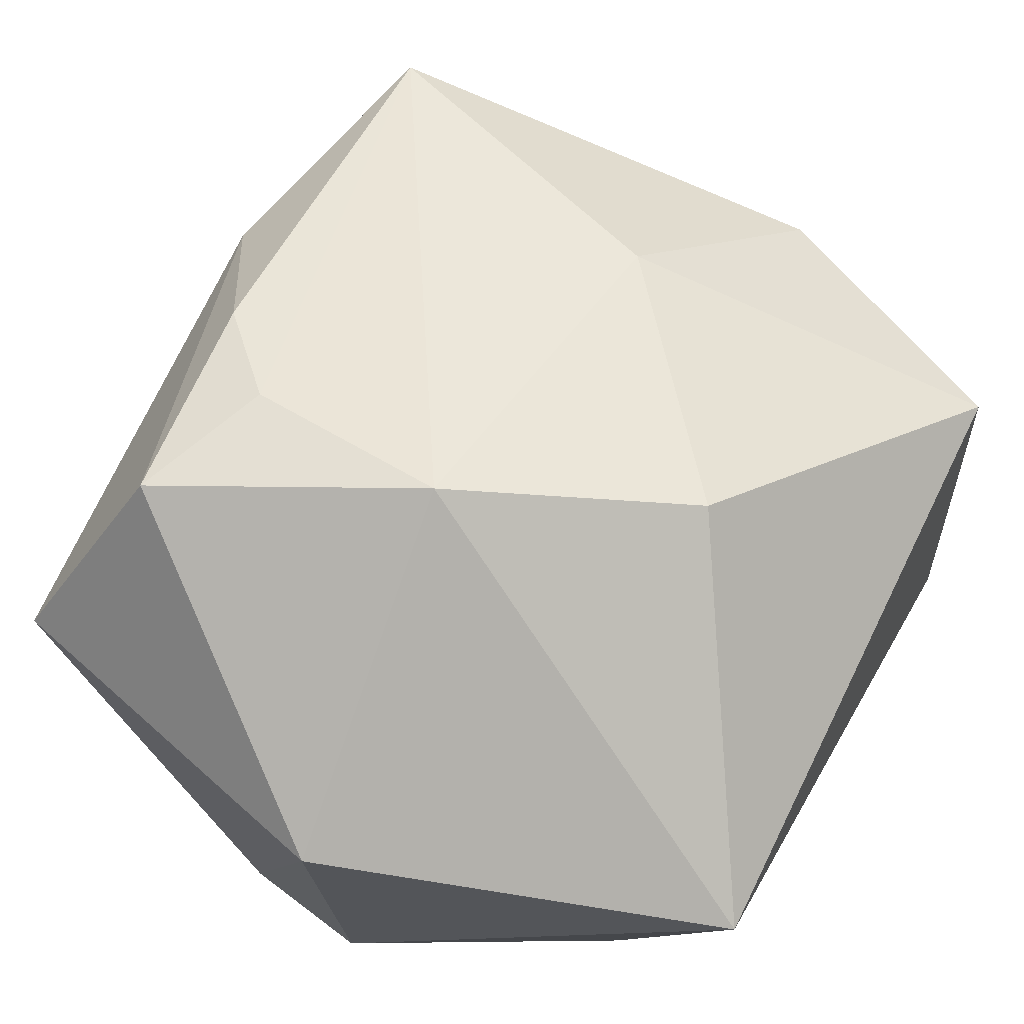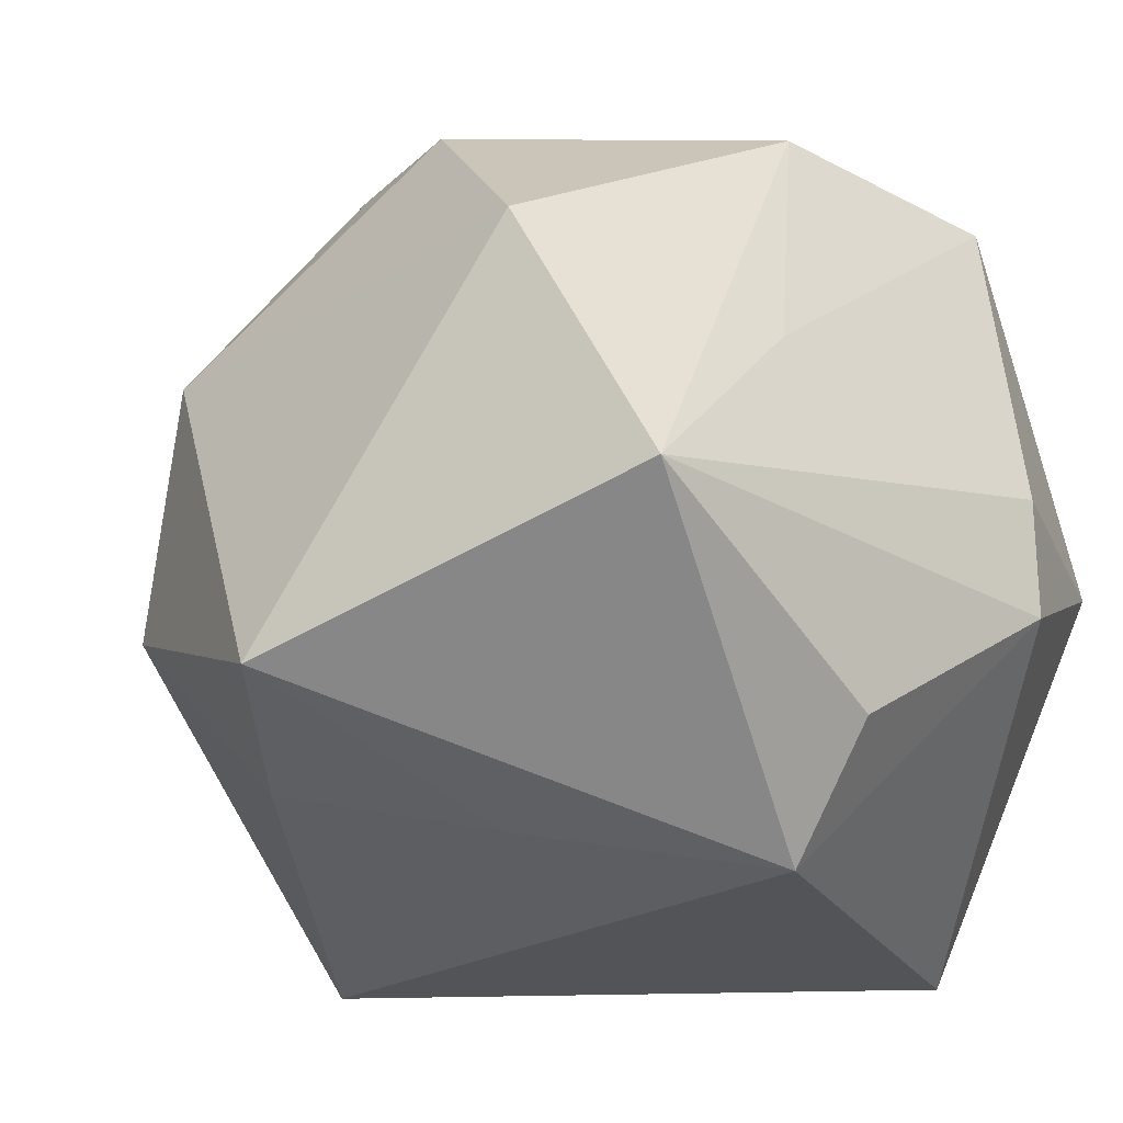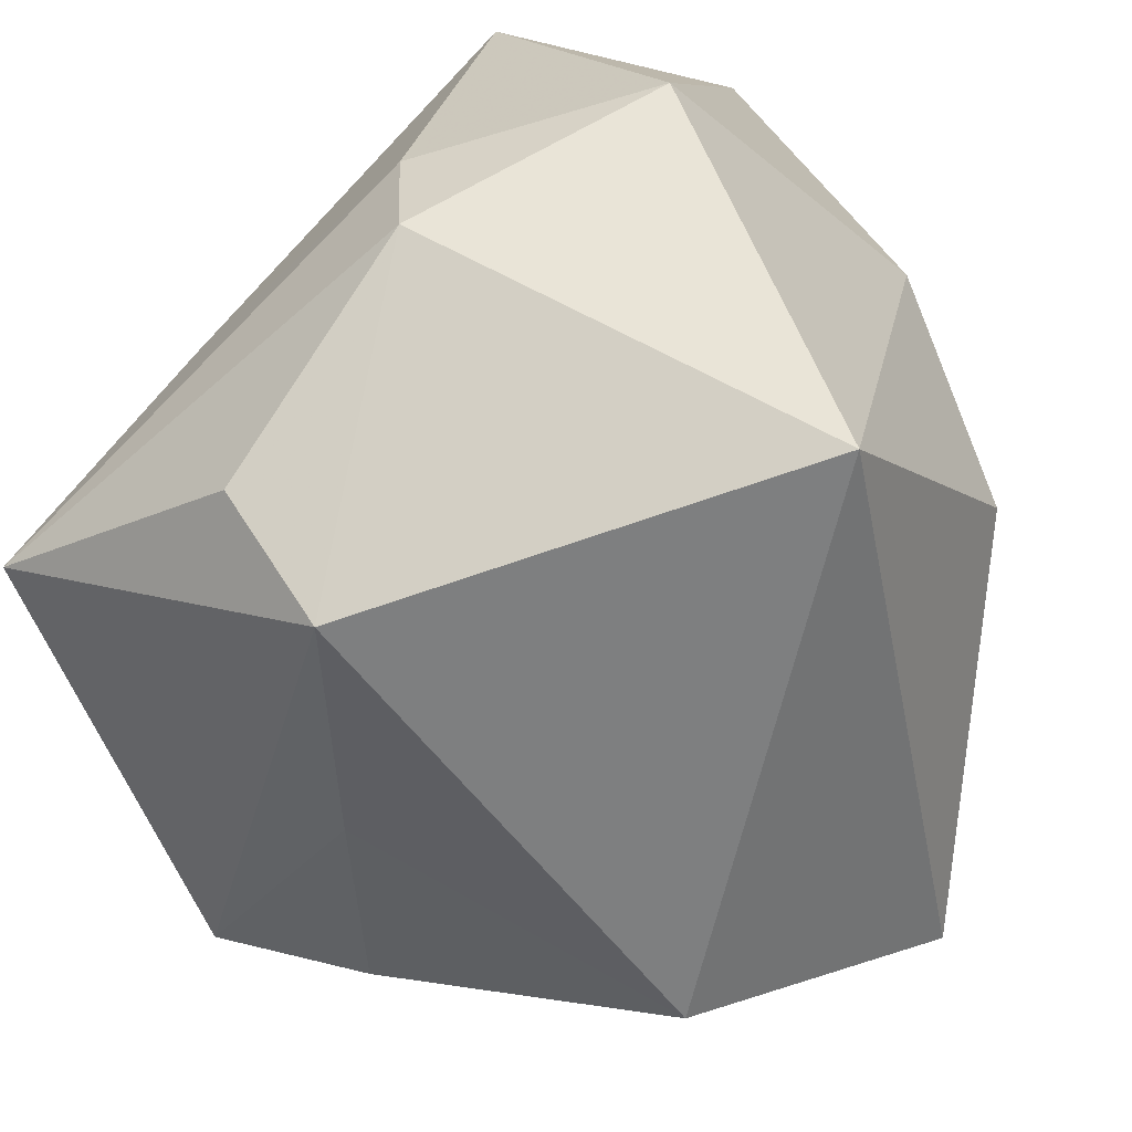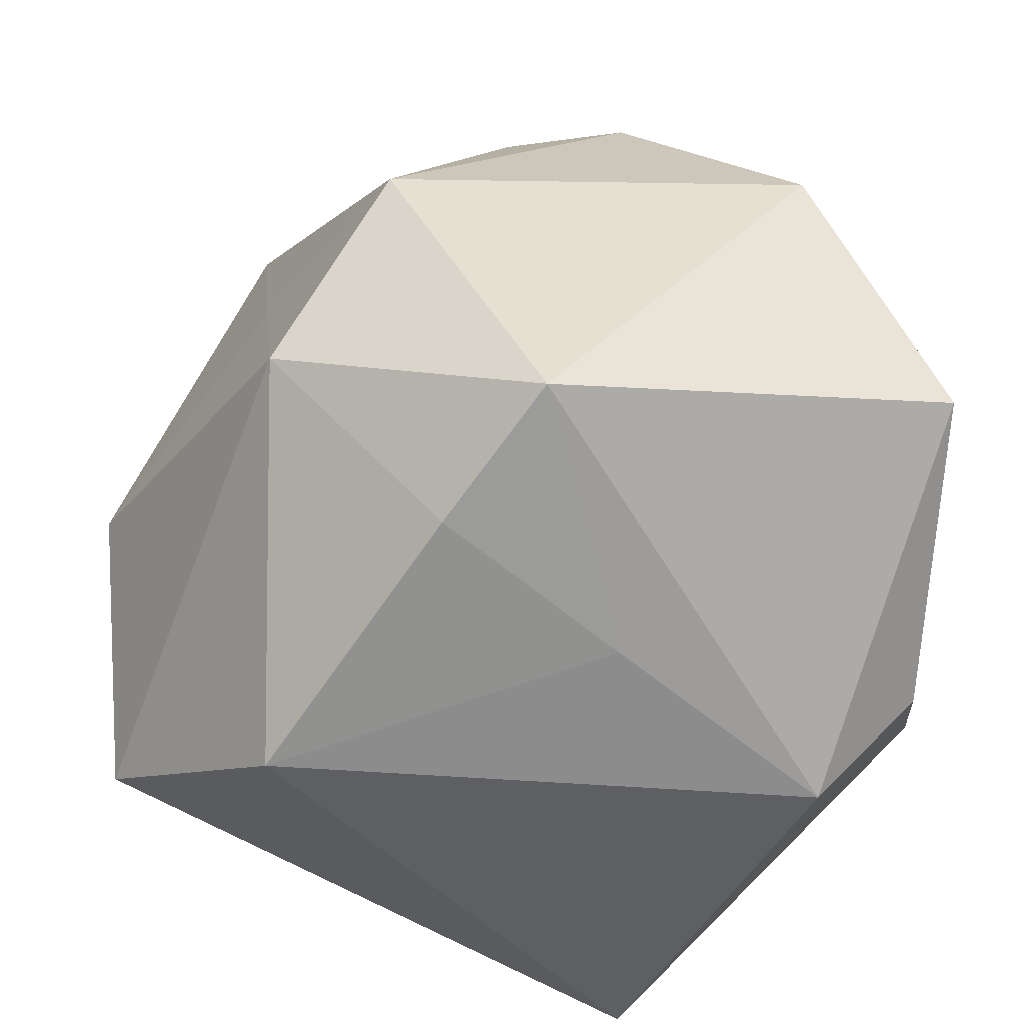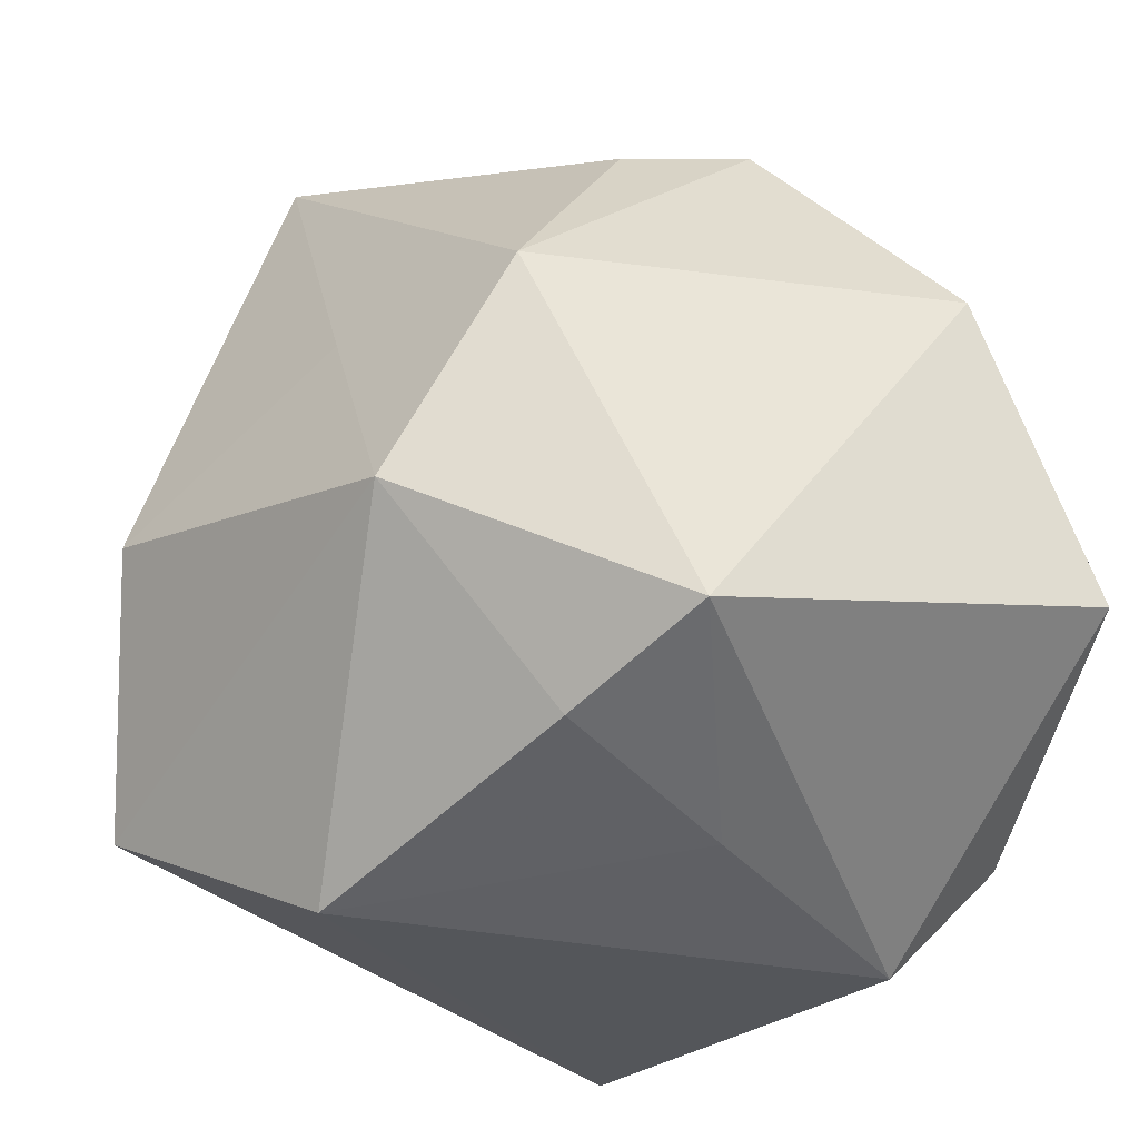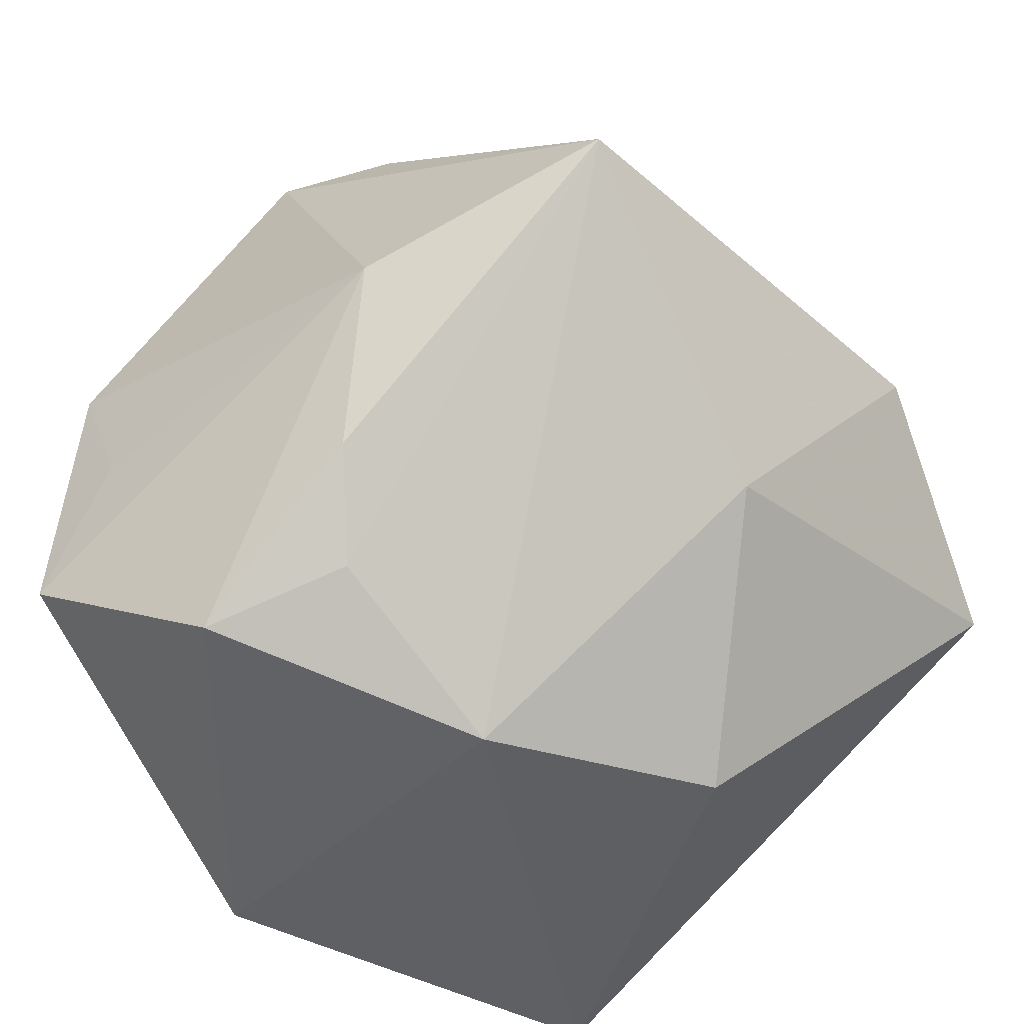
<metadata>
{"format":"obj","ext":"obj","renderer":"f3d","projection":"perspective","resolution":1024,"background":"white","views":[{"elev":-79.0,"azim":49.4,"up":"+Y"},{"elev":-27.2,"azim":-134.1,"up":"+Z"},{"elev":-56.3,"azim":-47.7,"up":"+Z"},{"elev":-45.6,"azim":-178.9,"up":"+Z"},{"elev":-30.4,"azim":169.8,"up":"+Z"},{"elev":-44.2,"azim":26.7,"up":"+Y"}]}
</metadata>
<code>
v 0.03176 0.02435 0.01234
v -0.006871 -0.04248 -0.03686
v 0.004542 0.03068 0.03436
v 0.02881 0.03755 -0.01062
v 0.005435 -0.02271 0.04168
v -0.04094 -0.01892 -0.01289
v -0.04138 -0.01856 -8.064e-05
v 0.002205 -0.03185 0.0343
v -0.04103 0.03442 -0.01544
v 0.009682 -0.003272 0.04647
v -0.03387 -0.02296 0.03686
v -0.01176 -0.03712 0.03763
v 0.0506 0.004828 -0.001282
v -0.03799 0.004684 -0.02955
v 0.03553 0.0056 0.04436
v -0.02761 0.04004 0.0139
v 0.0371 -0.01741 0.01301
v -0.03027 0.003164 0.03821
v -0.008667 0.03185 0.03525
v -0.03789 0.01409 0.006469
v 0.02962 0.009156 -0.0411
v 0.0003571 0.0465 -0.02522
v 0.04877 -0.009224 -0.02732
v 0.02379 -0.03856 -0.006615
v 0.01692 0.0432 0.01194
v -0.006472 0.02012 -0.03615
v 0.01081 0.03416 -0.03146
v -0.02703 0.002978 -0.0411
v 0.007987 -0.04248 0.01564
v -0.02505 -0.01013 0.03914
v -0.02984 -0.04248 0.001059
f 22 28 9
f 6 9 14
f 14 28 6
f 9 28 14
f 6 28 2
f 2 28 21
f 7 9 6
f 9 18 16
f 16 22 9
f 25 22 16
f 23 2 21
f 24 2 23
f 6 2 31
f 31 7 6
f 31 11 7
f 4 22 25
f 4 27 22
f 4 23 21
f 21 27 4
f 28 22 26
f 22 27 26
f 21 28 26
f 26 27 21
f 25 16 19
f 19 16 18
f 19 18 10
f 10 15 19
f 24 23 17
f 9 7 20
f 7 11 20
f 20 18 9
f 20 11 18
f 10 18 30
f 30 11 10
f 18 11 30
f 10 11 12
f 11 31 12
f 25 15 1
f 1 4 25
f 3 15 25
f 25 19 3
f 3 19 15
f 29 12 31
f 29 2 24
f 29 31 2
f 24 17 29
f 29 17 15
f 5 15 10
f 10 12 5
f 4 1 13
f 23 4 13
f 13 1 15
f 13 17 23
f 15 17 13
f 12 29 8
f 8 5 12
f 8 29 15
f 15 5 8

</code>
